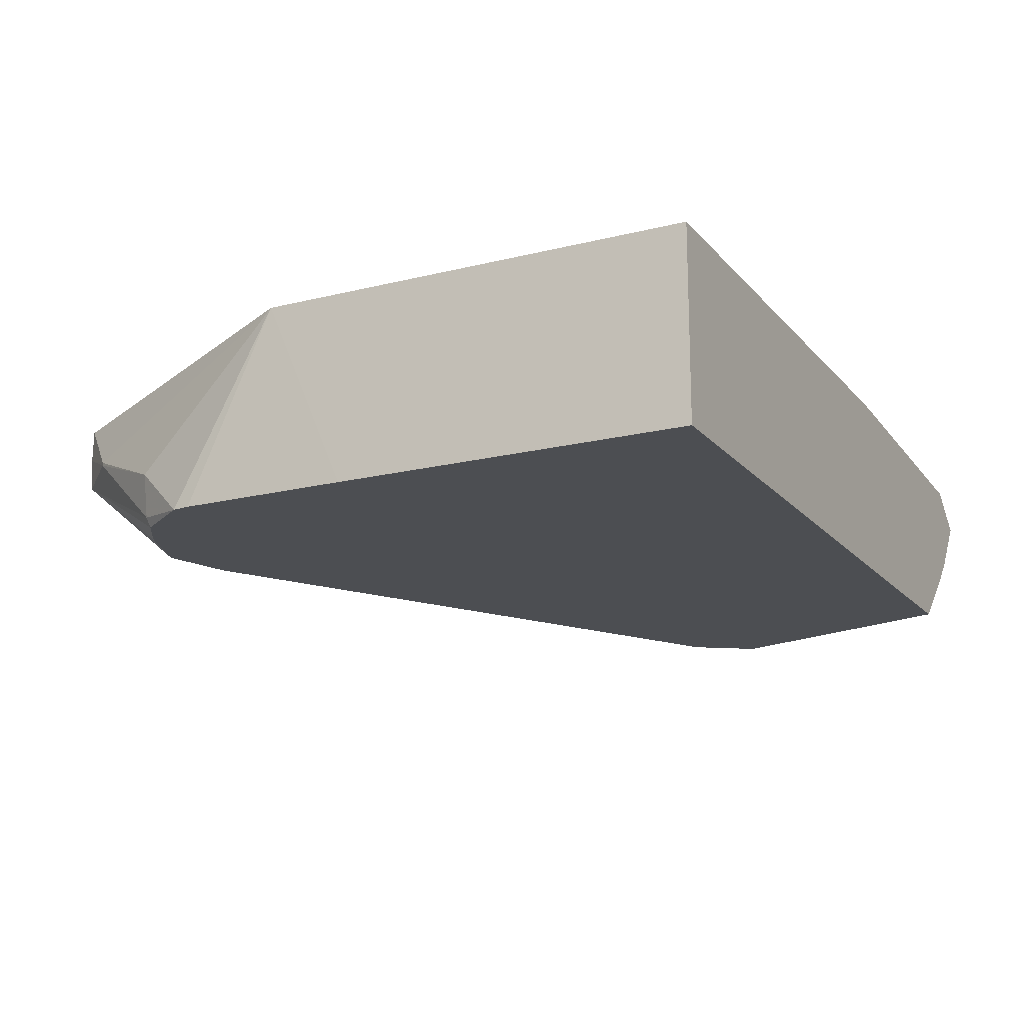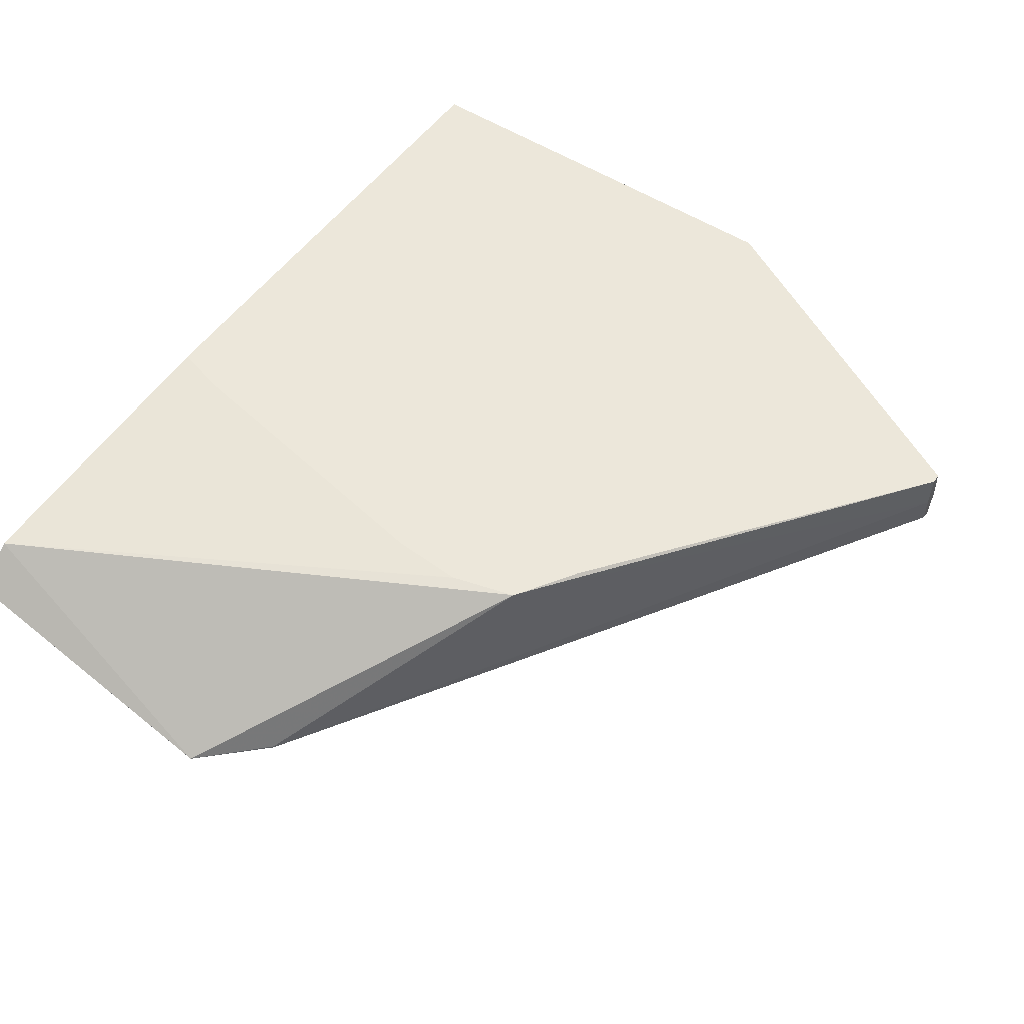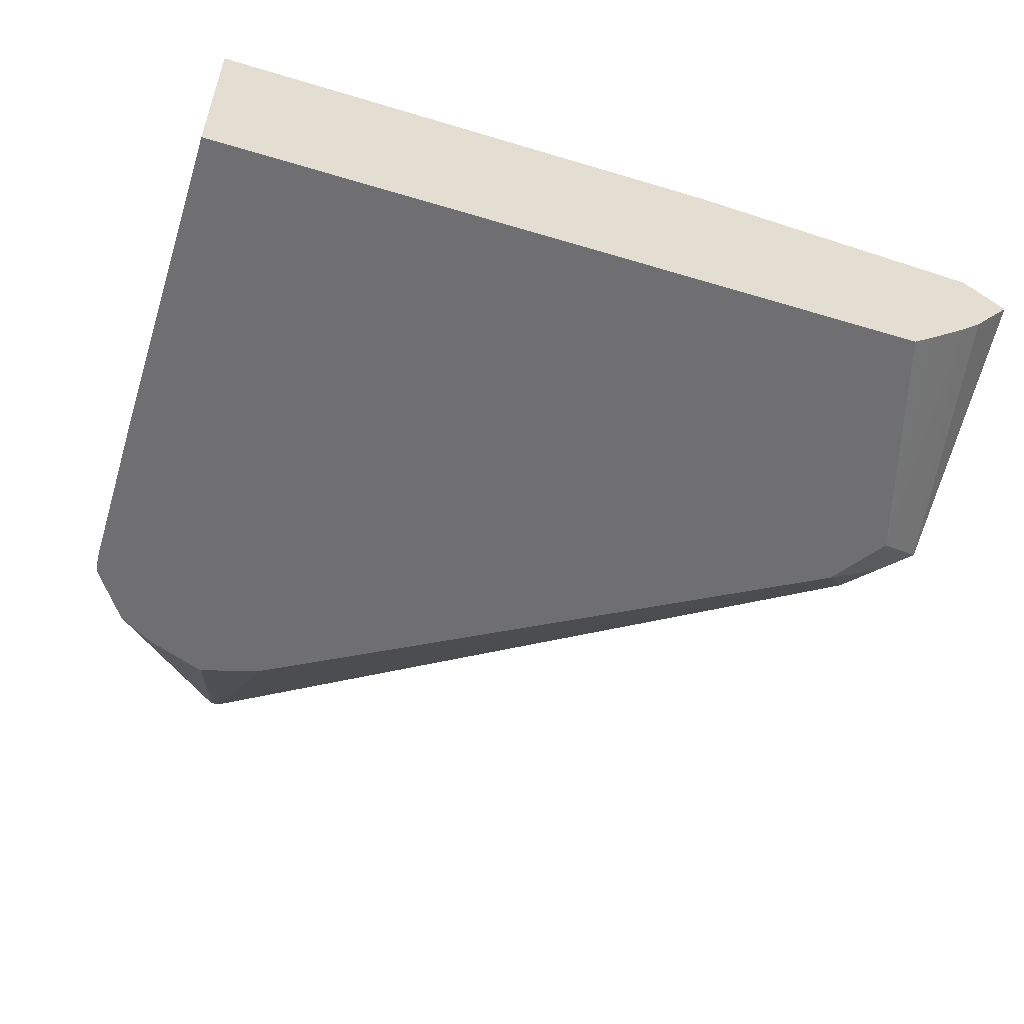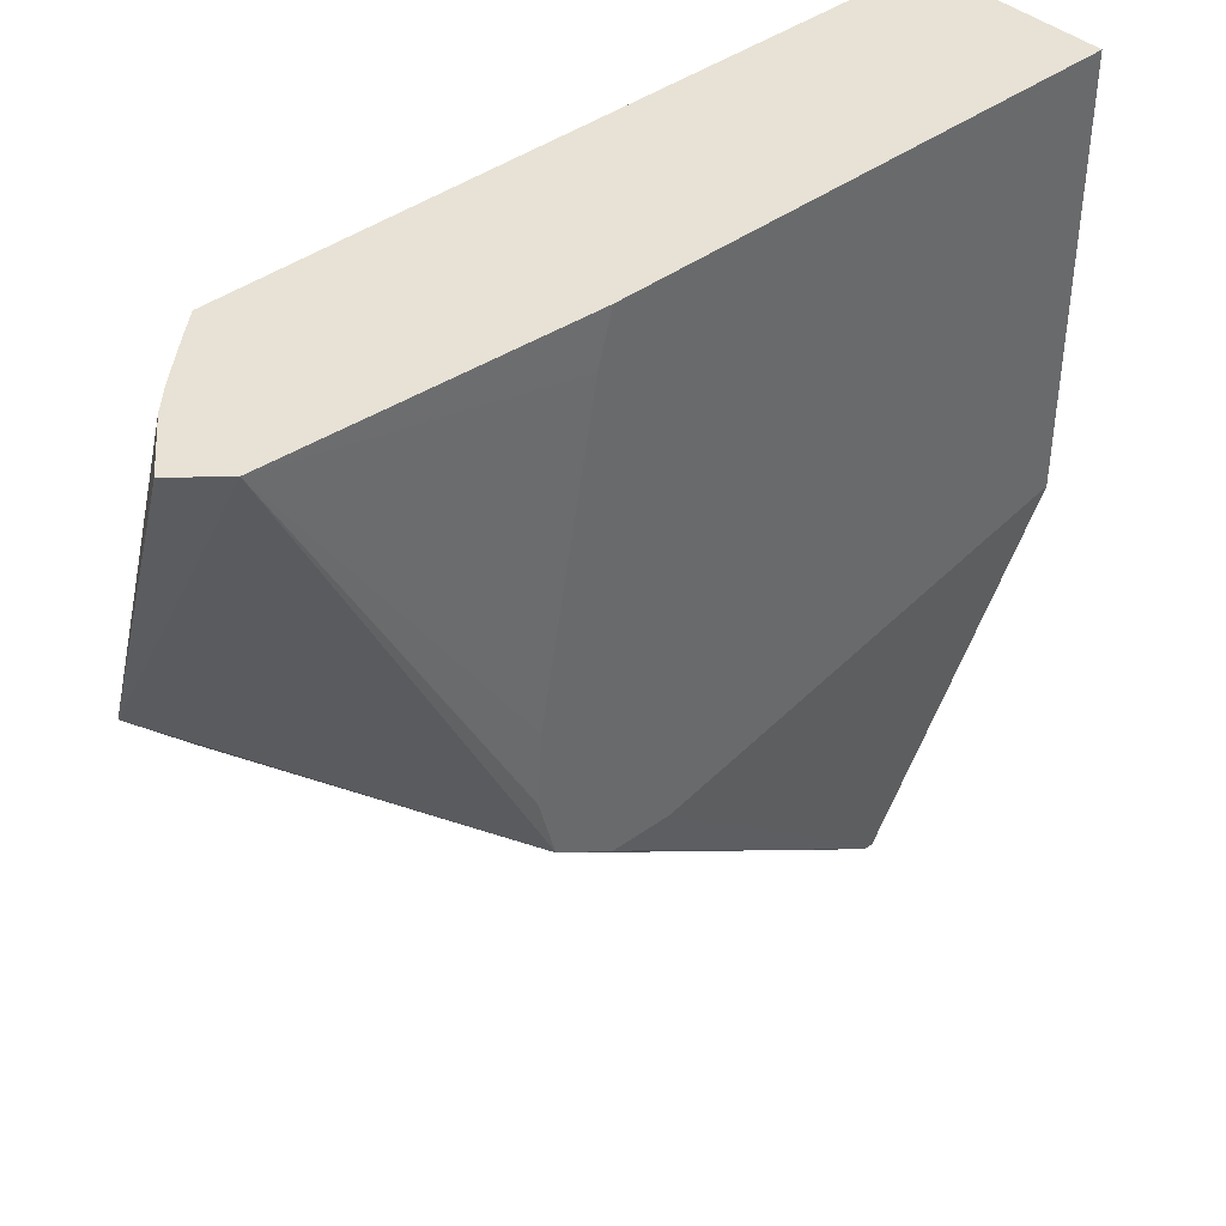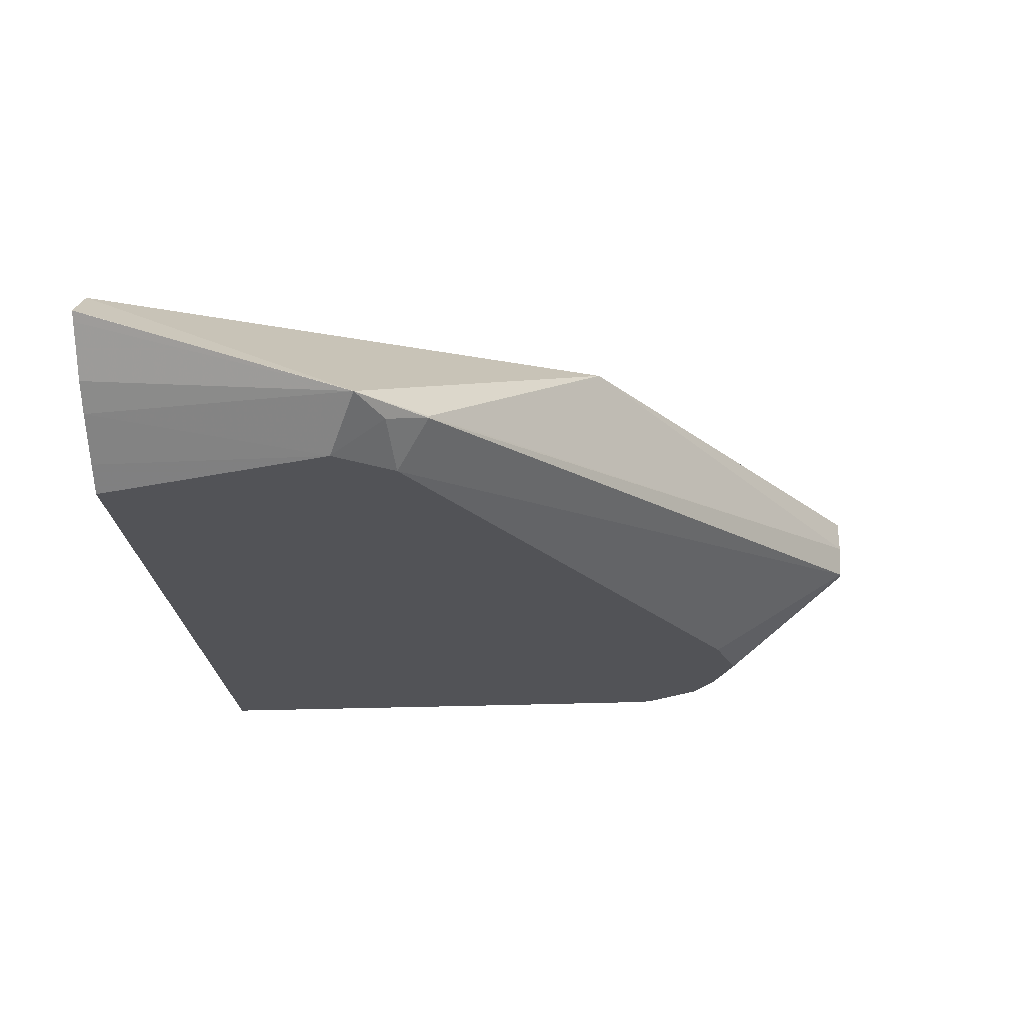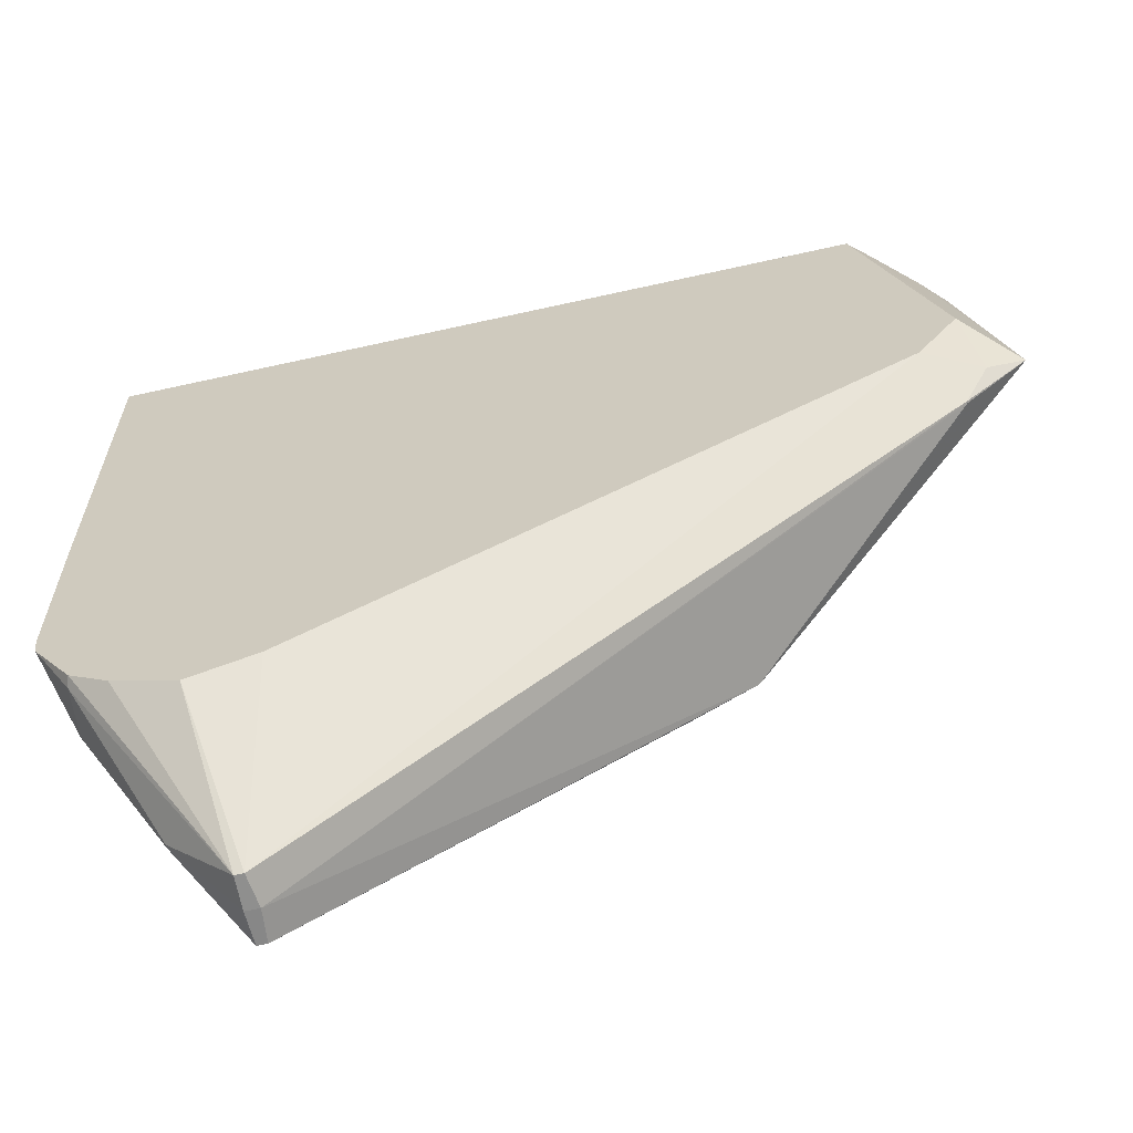
<metadata>
{"format":"obj","ext":"obj","renderer":"f3d","projection":"perspective","resolution":1024,"background":"white","views":[{"elev":-17.0,"azim":-63.3,"up":"+Y"},{"elev":52.6,"azim":124.7,"up":"+Y"},{"elev":-54.7,"azim":-17.7,"up":"+Y"},{"elev":40.5,"azim":137.4,"up":"+Z"},{"elev":-22.4,"azim":94.1,"up":"+Y"},{"elev":-63.2,"azim":12.8,"up":"+Z"}]}
</metadata>
<code>
v 0.001517 0.03404 -0.02064
v 0.00153 0.03487 -0.02063
v 0.001865 0.03404 -0.02064
v 0.001547 0.03322 -0.02061
v -2.004e-05 0.03321 -0.01903
v -2.004e-05 0.03329 -0.01903
v 0.001776 0.03487 -0.02063
v -0.002802 0.03539 -0.01194
v 0.008707 0.03539 -0.0145
v 0.001767 0.03322 -0.02061
v 0.01174 0.03539 -0.01354
v 0.01745 0.0317 -0.009514
v 0.01745 0.03165 -0.009514
v 0.0007935 0.03063 -0.01723
v -0.0007973 0.03063 -0.01662
v -0.001743 0.03063 -0.01602
v -0.001812 0.03088 -0.0161
v -0.001878 0.032 -0.01619
v 0.01029 0.03539 -0.01446
v -0.002713 0.03063 -0.01461
v -0.00277 0.03063 -0.01416
v -0.002802 0.03063 -0.009891
v -0.002802 0.03539 -0.001045
v 0.002451 0.03063 -0.01672
v 0.01666 0.03063 -0.008675
v 0.01183 0.03539 -0.01347
v 0.019 0.03167 -0.00792
v 0.019 0.03167 -0.00792
v 0.01807 0.03137 -0.008553
v -0.002802 0.03063 -0.001045
v 0.01029 0.03539 -0.001045
v 0.01767 0.03063 -0.007193
v 0.01184 0.03539 -0.01344
v 0.01798 0.03495 -0.001045
v 0.01901 0.03404 -0.001045
v 0.019 0.03167 -0.007916
v 0.01577 0.03063 -0.001045
v 0.01066 0.03539 -0.002309
v 0.01737 0.03207 -0.001045
v 0.01637 0.03116 -0.001045
v 0.01226 0.03539 -0.01187
v 0.01227 0.03539 -0.01182
v 0.01215 0.03539 -0.01004
v 0.01885 0.03383 -0.001045
v 0.01796 0.03268 -0.001045
f 1 5 6
f 7 9 19
f 4 16 17
f 1 3 10
f 8 31 38
f 23 37 40
f 1 7 3
f 23 40 39
f 7 19 11
f 14 30 22
f 17 20 18
f 23 30 37
f 8 22 30
f 8 30 23
f 8 23 31
f 1 2 7
f 5 18 6
f 1 10 4
f 1 4 5
f 3 12 13
f 3 13 10
f 3 7 11
f 8 20 21
f 2 6 8
f 6 18 8
f 1 6 2
f 3 11 12
f 33 41 34
f 28 35 36
f 8 42 41
f 4 10 14
f 4 14 15
f 8 21 22
f 23 39 45
f 23 45 44
f 8 43 42
f 5 17 18
f 23 44 35
f 14 24 25
f 34 43 38
f 14 16 15
f 10 25 24
f 4 17 5
f 32 36 39
f 8 18 20
f 2 9 7
f 34 42 43
f 23 34 31
f 14 20 16
f 14 21 20
f 4 15 16
f 23 35 34
f 14 32 37
f 14 37 30
f 8 26 11
f 14 25 32
f 2 8 9
f 16 20 17
f 11 26 12
f 12 27 28
f 28 32 29
f 10 13 25
f 13 28 29
f 13 29 25
f 12 28 13
f 32 40 37
f 31 34 38
f 36 45 39
f 36 44 45
f 35 44 36
f 10 24 14
f 8 19 9
f 27 34 35
f 26 34 27
f 8 33 26
f 8 41 33
f 8 11 19
f 12 26 27
f 26 33 34
f 25 29 32
f 27 35 28
f 28 36 32
f 8 38 43
f 32 39 40
f 34 41 42
f 14 22 21

</code>
